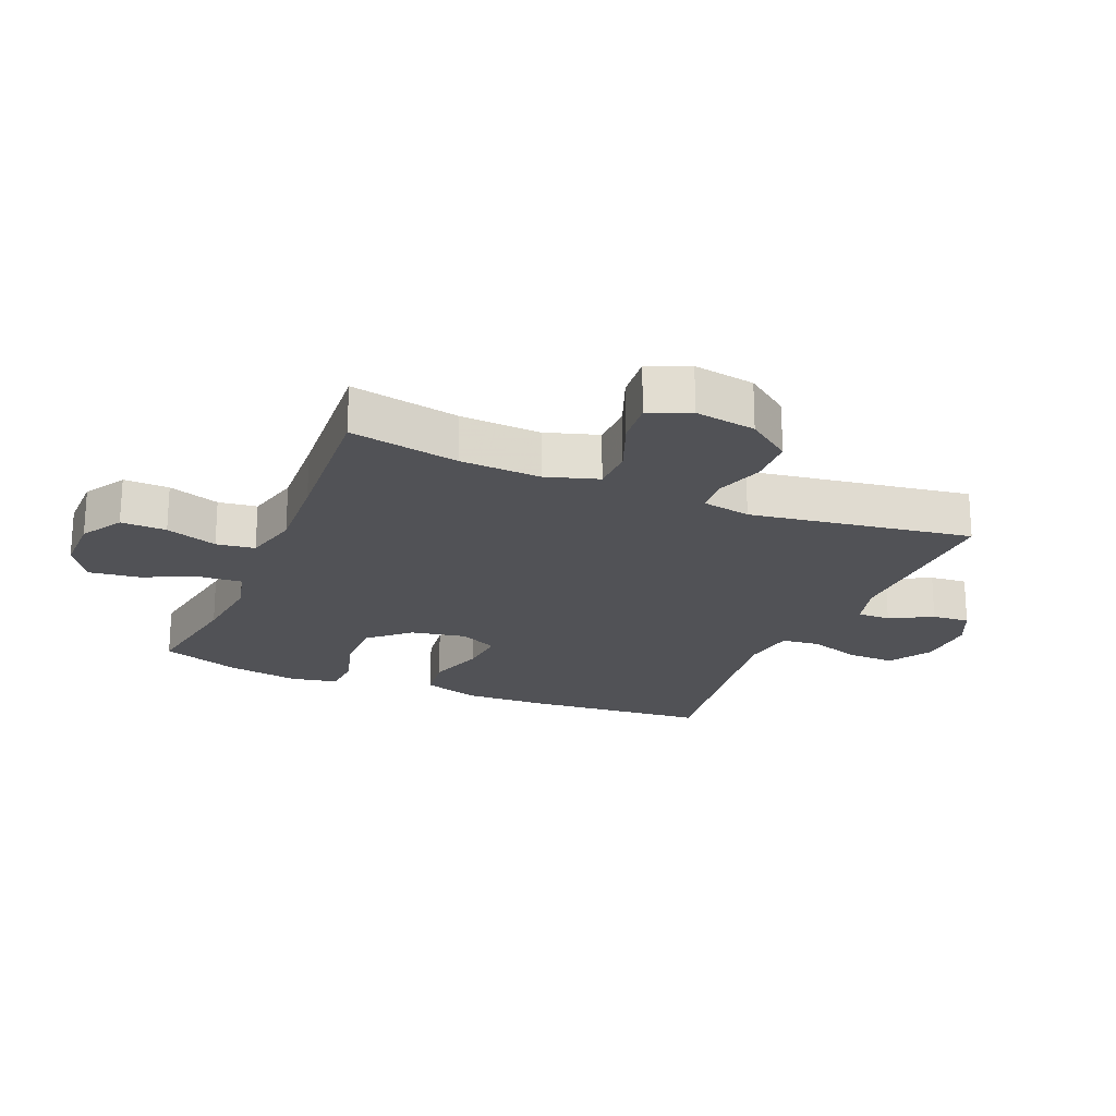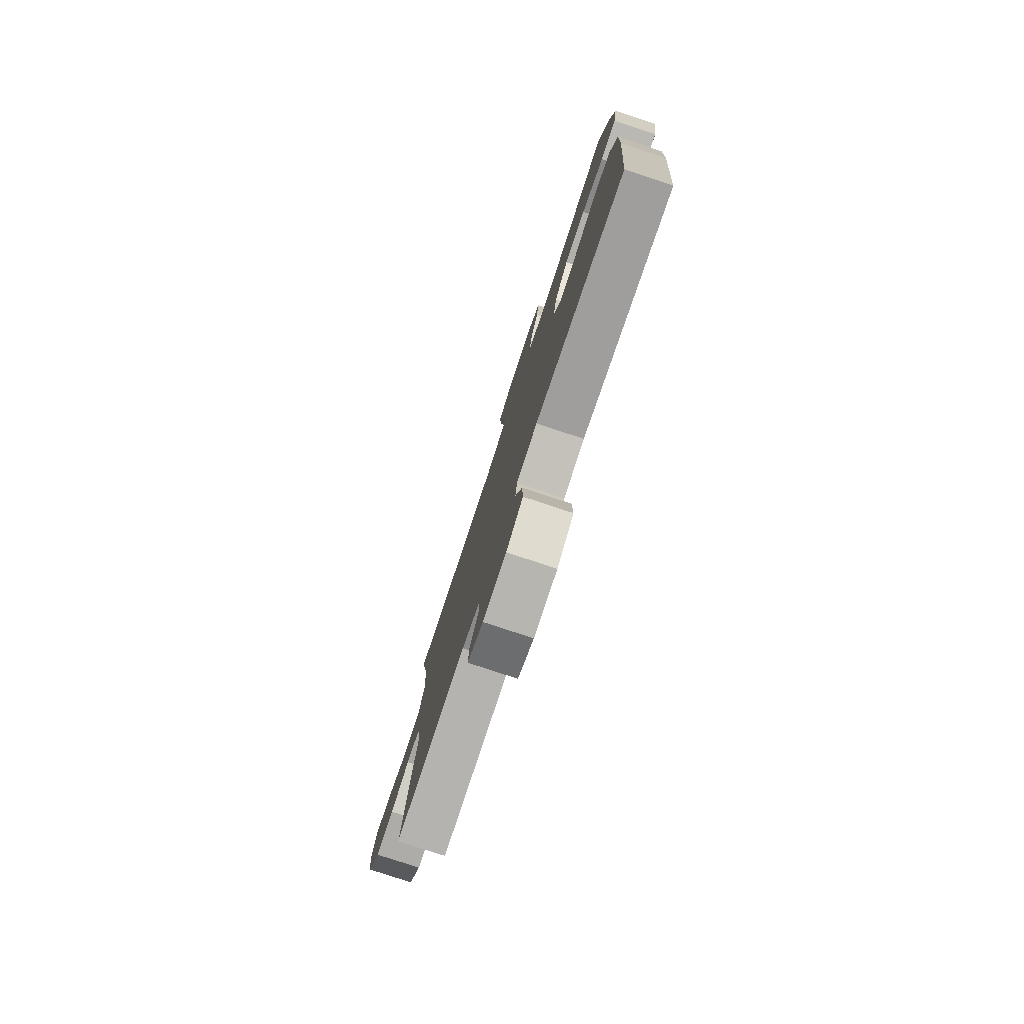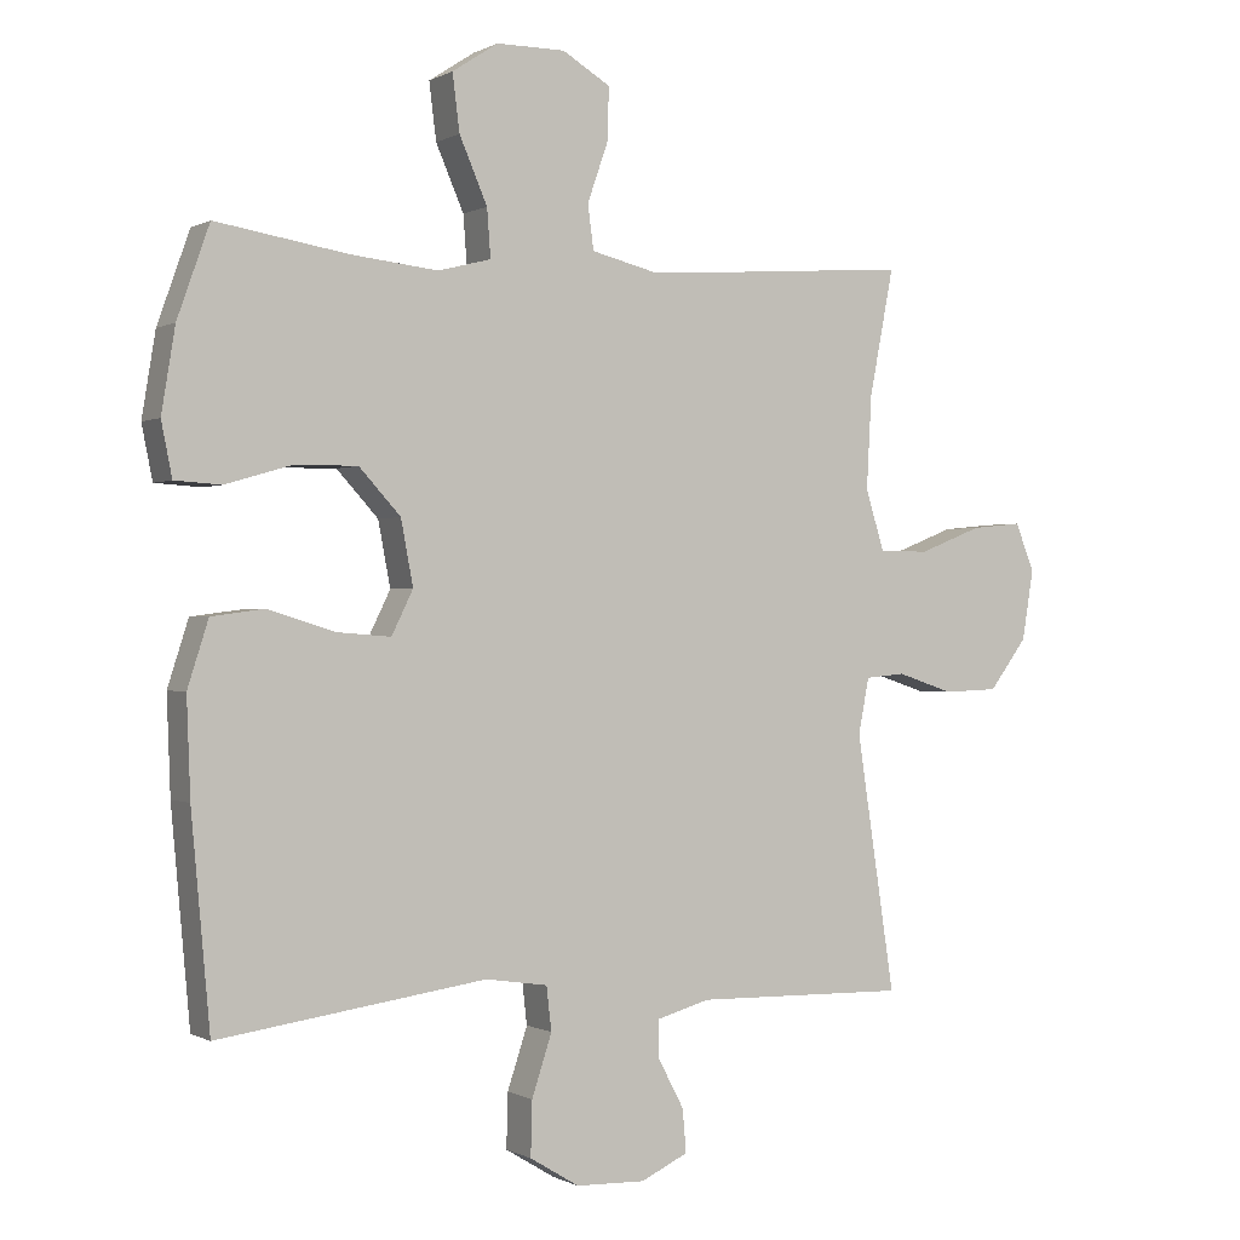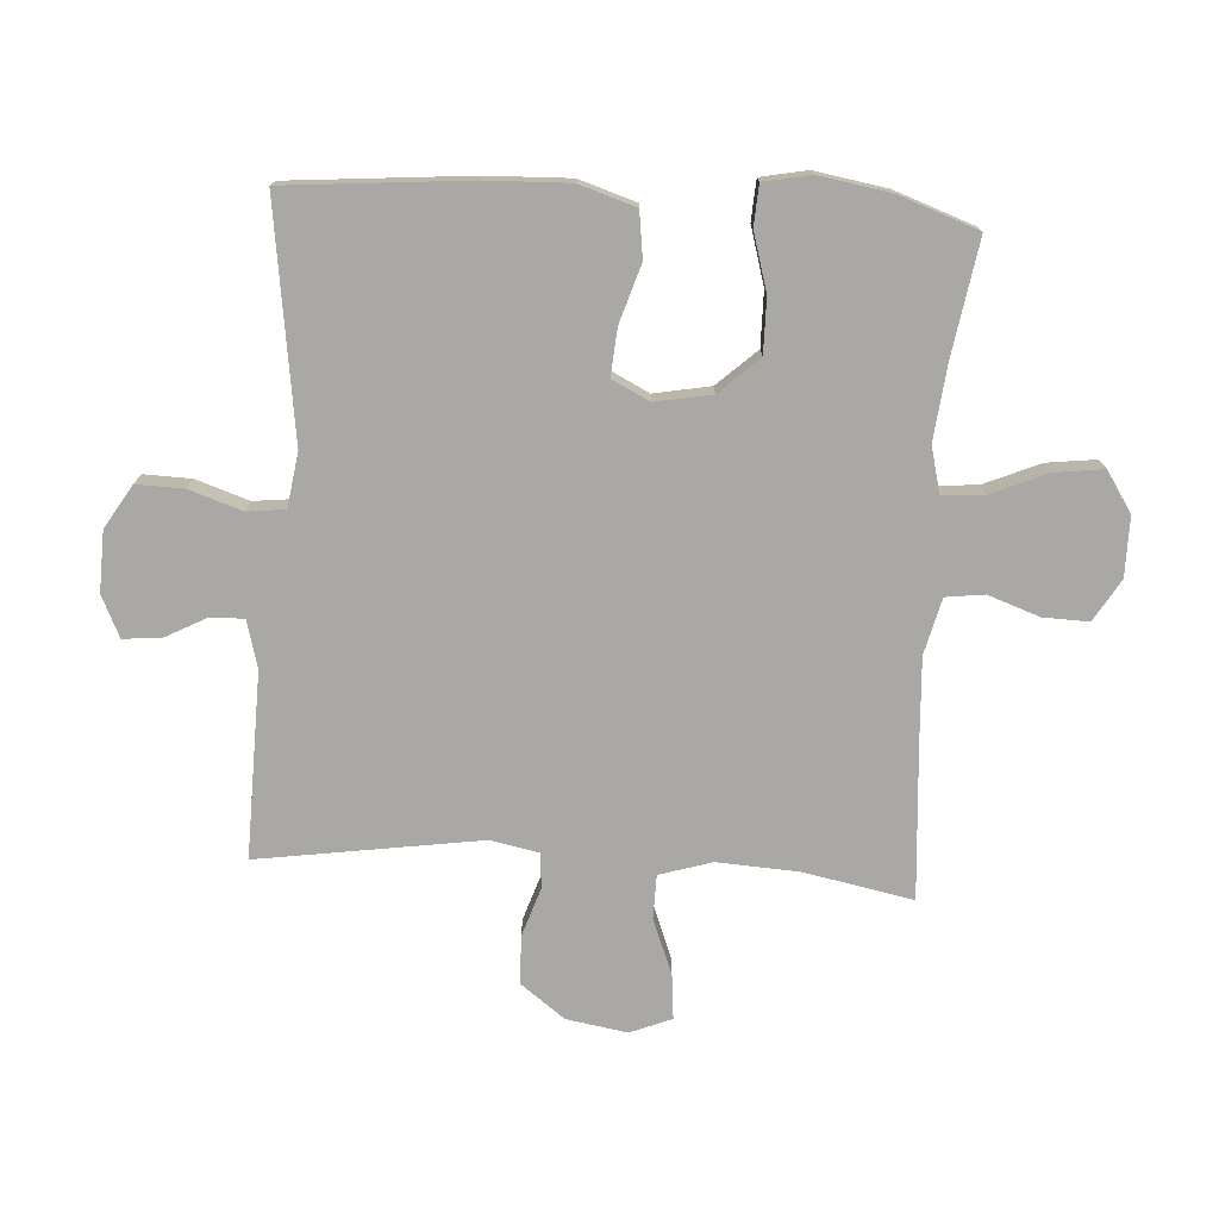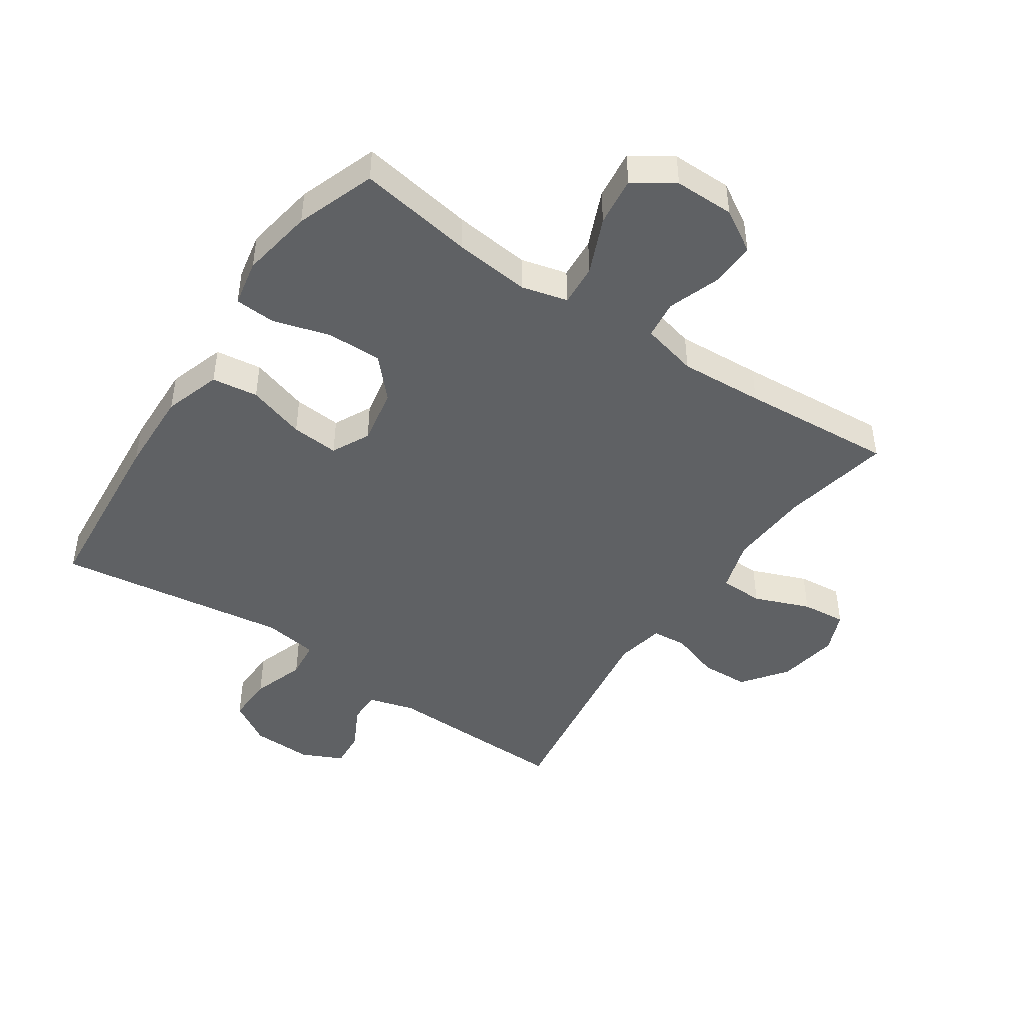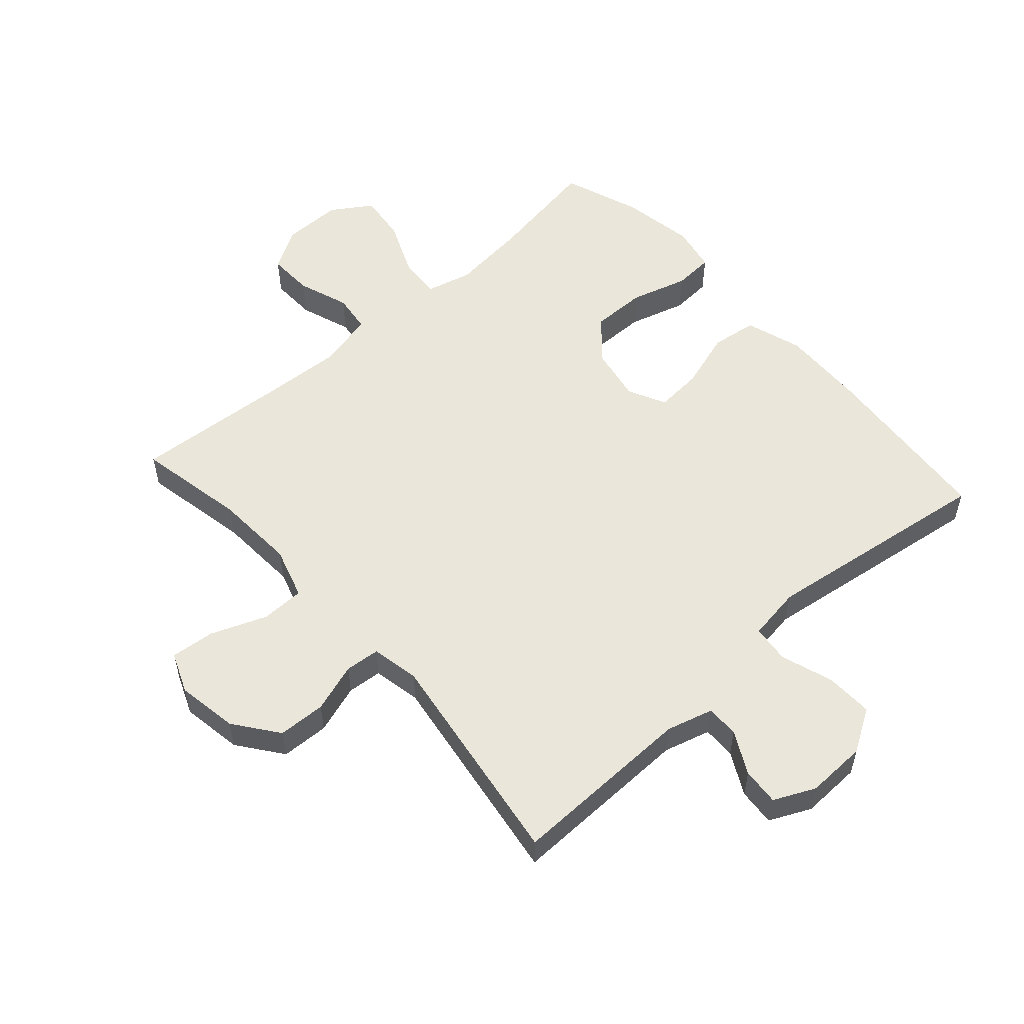
<metadata>
{"format":"obj","ext":"obj","renderer":"f3d","projection":"perspective","resolution":1024,"background":"white","views":[{"elev":-21.3,"azim":67.3,"up":"+Y"},{"elev":-79.1,"azim":-108.3,"up":"+Z"},{"elev":-0.1,"azim":-28.9,"up":"+Z"},{"elev":-75.2,"azim":-93.7,"up":"+Y"},{"elev":-45.8,"azim":-34.2,"up":"+Y"},{"elev":54.7,"azim":138.2,"up":"+Y"}]}
</metadata>
<code>
v 0.5 0.07 0.5
v 0.466 0.07 0.324
v 0.459 0.07 0.194
v 0.485 0.07 0.11
v 0.555 0.07 0.109
v 0.644 0.07 0.144
v 0.715 0.07 0.151
v 0.742 0.07 0.085
v 0.726 0.07 -0.013
v 0.673 0.07 -0.084
v 0.596 0.07 -0.087
v 0.517 0.07 -0.061
v 0.461 0.07 -0.066
v 0.446 0.07 -0.144
v 0.5 0.07 -0.5
v 0.203 0.07 -0.494
v 0.128 0.07 -0.515
v 0.129 0.07 -0.568
v 0.165 0.07 -0.636
v 0.17 0.07 -0.696
v 0.104 0.07 -0.727
v 0.007 0.07 -0.724
v -0.062 0.07 -0.682
v -0.06 0.07 -0.606
v -0.032 0.07 -0.521
v -0.039 0.07 -0.46
v -0.126 0.07 -0.447
v -0.5 0.07 -0.5
v -0.526 0.07 -0.209
v -0.531 0.07 -0.074
v -0.502 0.07 0.017
v -0.428 0.07 0.027
v -0.335 0.07 -0.002
v -0.259 0.07 -0.008
v -0.229 0.07 0.053
v -0.246 0.07 0.143
v -0.304 0.07 0.206
v -0.392 0.07 0.205
v -0.484 0.07 0.178
v -0.549 0.07 0.182
v -0.564 0.07 0.257
v -0.545 0.07 0.373
v -0.5 0.07 0.5
v -0.315 0.07 0.47
v -0.194 0.07 0.457
v -0.12 0.07 0.476
v -0.125 0.07 0.543
v -0.164 0.07 0.633
v -0.174 0.07 0.712
v -0.11 0.07 0.754
v -0.014 0.07 0.754
v 0.053 0.07 0.714
v 0.051 0.07 0.641
v 0.022 0.07 0.558
v 0.03 0.07 0.496
v 0.12 0.07 0.474
v 0.255 0.07 0.482
v 0.5 0 0.5
v 0.466 0 0.324
v 0.459 0 0.194
v 0.485 0 0.11
v 0.555 0 0.109
v 0.644 0 0.144
v 0.715 0 0.151
v 0.742 0 0.085
v 0.726 0 -0.013
v 0.673 0 -0.084
v 0.596 0 -0.087
v 0.517 0 -0.061
v 0.461 0 -0.066
v 0.446 0 -0.144
v 0.5 0 -0.5
v 0.203 0 -0.494
v 0.128 0 -0.515
v 0.129 0 -0.568
v 0.165 0 -0.636
v 0.17 0 -0.696
v 0.104 0 -0.727
v 0.007 0 -0.724
v -0.062 0 -0.682
v -0.06 0 -0.606
v -0.032 0 -0.521
v -0.039 0 -0.46
v -0.126 0 -0.447
v -0.5 0 -0.5
v -0.526 0 -0.209
v -0.531 0 -0.074
v -0.502 0 0.017
v -0.428 0 0.027
v -0.335 0 -0.002
v -0.259 0 -0.008
v -0.229 0 0.053
v -0.246 0 0.143
v -0.304 0 0.206
v -0.392 0 0.205
v -0.484 0 0.178
v -0.549 0 0.182
v -0.564 0 0.257
v -0.545 0 0.373
v -0.5 0 0.5
v -0.315 0 0.47
v -0.194 0 0.457
v -0.12 0 0.476
v -0.125 0 0.543
v -0.164 0 0.633
v -0.174 0 0.712
v -0.11 0 0.754
v -0.014 0 0.754
v 0.053 0 0.714
v 0.051 0 0.641
v 0.022 0 0.558
v 0.03 0 0.496
v 0.12 0 0.474
v 0.255 0 0.482
f 52 53 54
f 51 52 54
f 50 51 54
f 49 50 54
f 48 49 54
f 47 48 54
f 46 47 54 55
f 45 46 55 56
f 42 43 44
f 41 42 44
f 40 41 44
f 39 40 44
f 38 39 44
f 37 38 44 45
f 36 37 45 56
f 31 32 33
f 30 31 33
f 29 30 33
f 28 29 33
f 27 28 33
f 26 27 33 34
f 23 24 25
f 22 23 25
f 21 22 25
f 20 21 25
f 19 20 25
f 18 19 25
f 17 18 25 26
f 26 34 35
f 17 26 35
f 16 17 35
f 10 11 12
f 9 10 12
f 8 9 12
f 7 8 12
f 6 7 12
f 5 6 12
f 4 5 12 13
f 3 4 13 14
f 57 1 2
f 57 2 3
f 36 56 57
f 35 36 57
f 16 35 57
f 15 16 57
f 14 15 57
f 3 14 57
f 111 110 109
f 111 109 108
f 111 108 107
f 111 107 106
f 111 106 105
f 111 105 104
f 112 111 104 103
f 113 112 103 102
f 101 100 99
f 101 99 98
f 101 98 97
f 101 97 96
f 101 96 95
f 102 101 95 94
f 113 102 94 93
f 90 89 88
f 90 88 87
f 90 87 86
f 90 86 85
f 90 85 84
f 91 90 84 83
f 82 81 80
f 82 80 79
f 82 79 78
f 82 78 77
f 82 77 76
f 82 76 75
f 83 82 75 74
f 92 91 83
f 92 83 74
f 92 74 73
f 69 68 67
f 69 67 66
f 69 66 65
f 69 65 64
f 69 64 63
f 69 63 62
f 70 69 62 61
f 71 70 61 60
f 59 58 114
f 60 59 114
f 114 113 93
f 114 93 92
f 114 92 73
f 114 73 72
f 114 72 71
f 114 71 60
f 1 58 59 2
f 2 59 60 3
f 3 60 61 4
f 4 61 62 5
f 5 62 63 6
f 6 63 64 7
f 7 64 65 8
f 8 65 66 9
f 9 66 67 10
f 10 67 68 11
f 11 68 69 12
f 12 69 70 13
f 13 70 71 14
f 14 71 72 15
f 15 72 73 16
f 16 73 74 17
f 17 74 75 18
f 18 75 76 19
f 19 76 77 20
f 20 77 78 21
f 21 78 79 22
f 22 79 80 23
f 23 80 81 24
f 24 81 82 25
f 25 82 83 26
f 26 83 84 27
f 27 84 85 28
f 28 85 86 29
f 29 86 87 30
f 30 87 88 31
f 31 88 89 32
f 32 89 90 33
f 33 90 91 34
f 34 91 92 35
f 35 92 93 36
f 36 93 94 37
f 37 94 95 38
f 38 95 96 39
f 39 96 97 40
f 40 97 98 41
f 41 98 99 42
f 42 99 100 43
f 43 100 101 44
f 44 101 102 45
f 45 102 103 46
f 46 103 104 47
f 47 104 105 48
f 48 105 106 49
f 49 106 107 50
f 50 107 108 51
f 51 108 109 52
f 52 109 110 53
f 53 110 111 54
f 54 111 112 55
f 55 112 113 56
f 56 113 114 57
f 57 114 58 1

</code>
